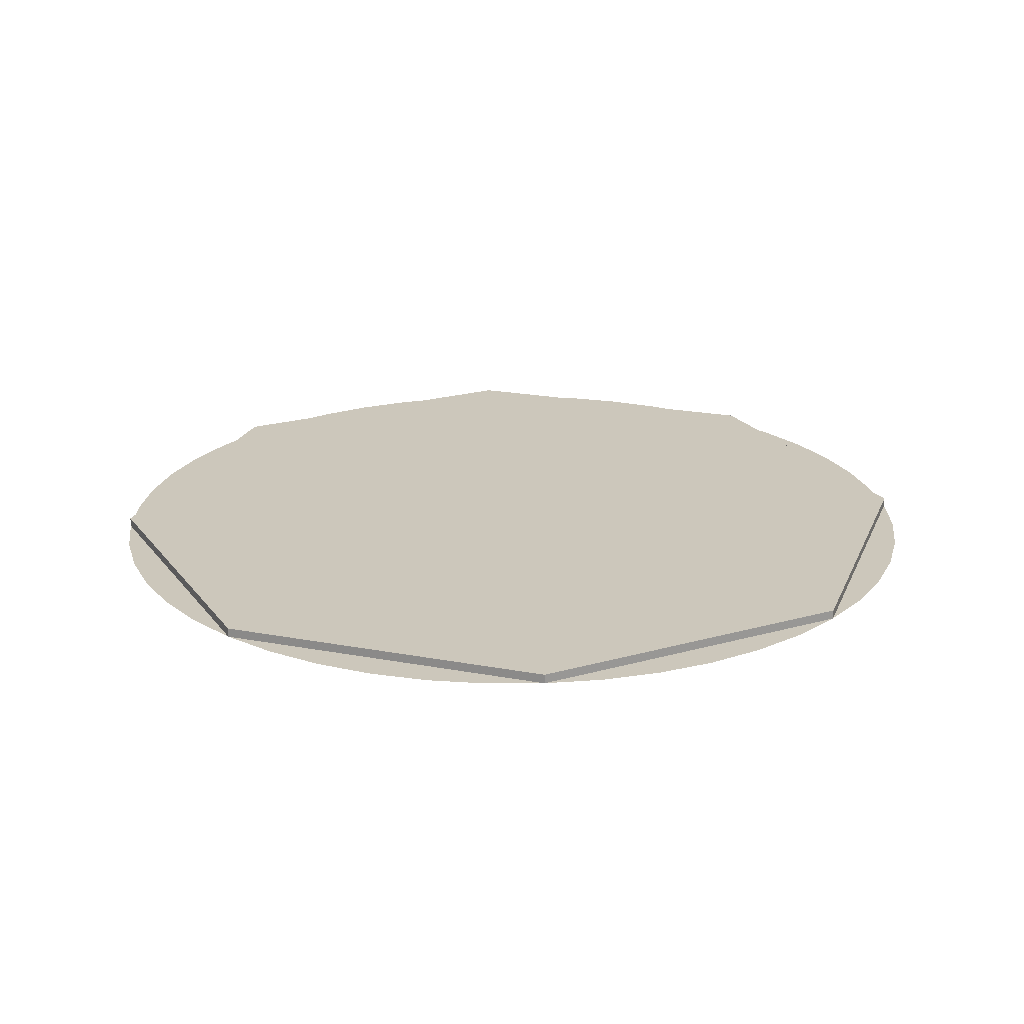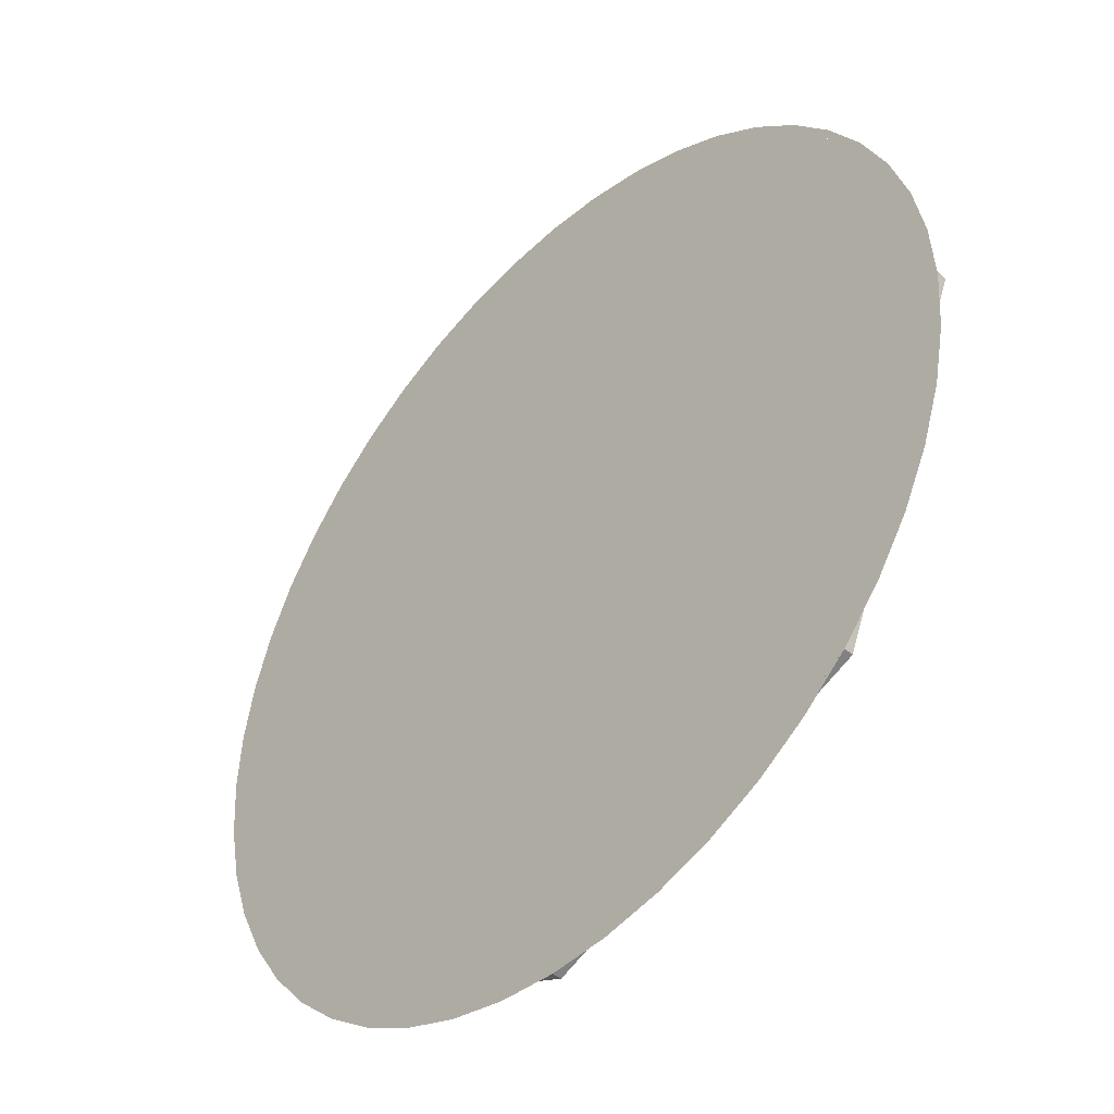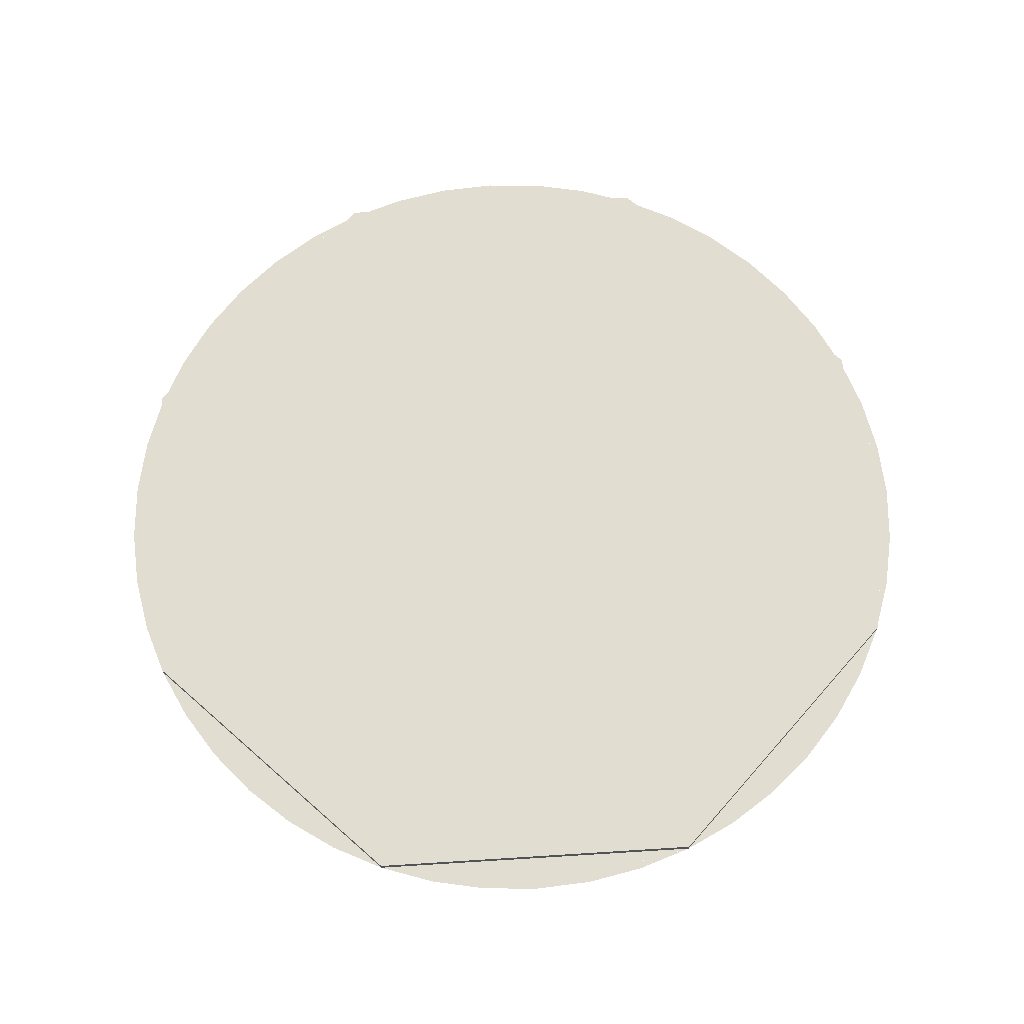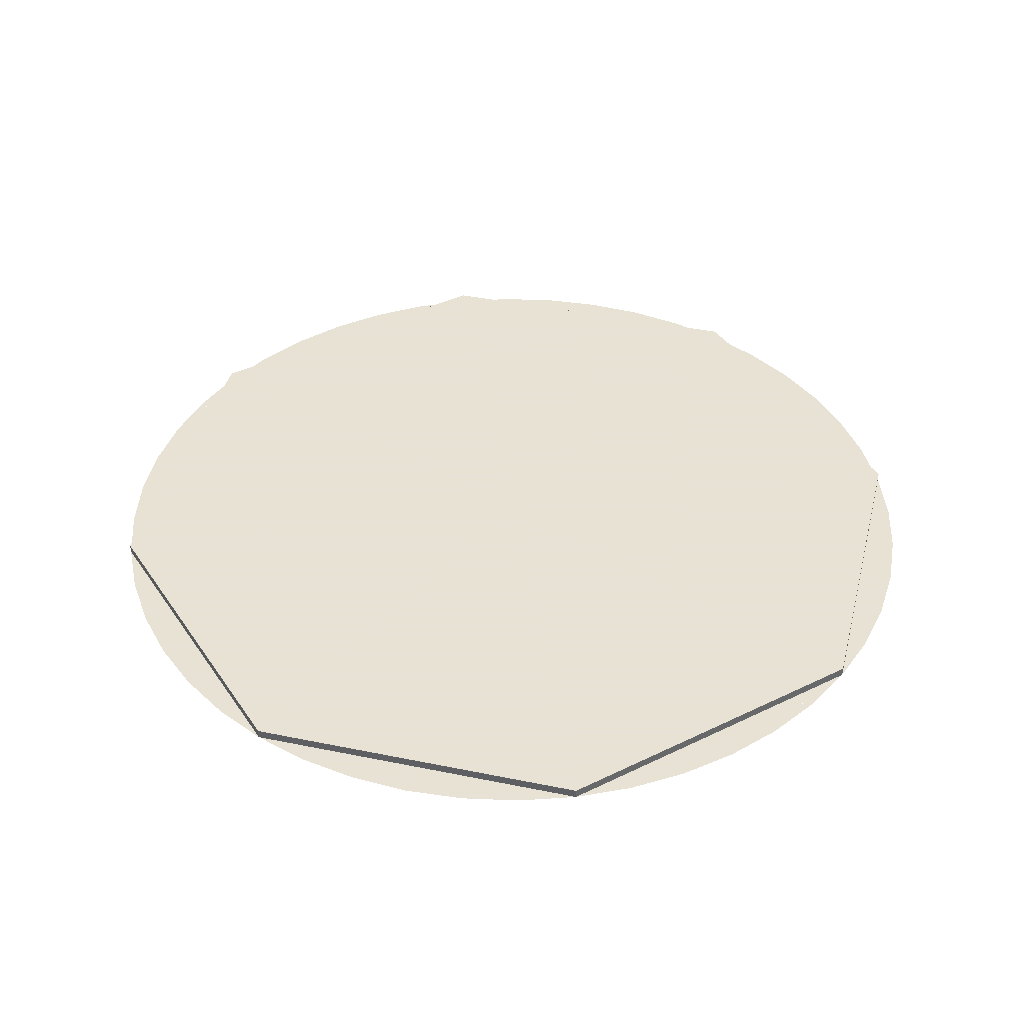
<metadata>
{"format":"obj","ext":"obj","renderer":"f3d","projection":"perspective","resolution":1024,"background":"white","views":[{"elev":21.6,"azim":-49.1,"up":"+Y"},{"elev":-43.6,"azim":46.6,"up":"+Z"},{"elev":68.4,"azim":-71.1,"up":"+Y"},{"elev":40.6,"azim":-98.4,"up":"+Y"}]}
</metadata>
<code>
v 0 0 0
v 0.6 0 0
v 0.4243 0 0.4243
v 0 0 0
v 0.4243 0 0.4243
v 0 0 0.6
v 0 0 0
v 0 0 0.6
v -0.4243 0 0.4243
v 0 0 0
v -0.4243 0 0.4243
v -0.6 0 0
v 0 0 0
v -0.6 0 0
v -0.4243 0 -0.4243
v 0 0 0
v -0.4243 0 -0.4243
v 0 0 -0.6
v 0 0 0
v 0 0 -0.6
v 0.4243 0 -0.4243
v 0 0 0
v 0.4243 0 -0.4243
v 0.6 0 0
v 0.4243 0 0.4243
v 0.6 0 0
v 0.6 -0.0125 0
v 0.4243 -0.0125 0.4243
v 0 0 0.6
v 0.4243 0 0.4243
v 0.4243 -0.0125 0.4243
v 0 -0.0125 0.6
v -0.4243 0 0.4243
v 0 0 0.6
v 0 -0.0125 0.6
v -0.4243 -0.0125 0.4243
v -0.6 0 0
v -0.4243 0 0.4243
v -0.4243 -0.0125 0.4243
v -0.6 -0.0125 0
v -0.4243 0 -0.4243
v -0.6 0 0
v -0.6 -0.0125 0
v -0.4243 -0.0125 -0.4243
v 0 0 -0.6
v -0.4243 0 -0.4243
v -0.4243 -0.0125 -0.4243
v 0 -0.0125 -0.6
v 0.4243 0 -0.4243
v 0 0 -0.6
v 0 -0.0125 -0.6
v 0.4243 -0.0125 -0.4243
v 0.6 0 0
v 0.4243 0 -0.4243
v 0.4243 -0.0125 -0.4243
v 0.6 -0.0125 0
v -0.02 -0.0125 -0.1
v -0.016 -0.0125 -0.14
v 0 -0.0125 -0.184
v 0 -0.0125 0.076
v -0.02 -0.0125 -0.1
v 0 -0.0125 0.076
v -0.016 -0.0125 0.072
v -0.028 -0.0125 0.06
v -0.268 -0.0125 0
v -0.02 -0.0125 -0.1
v -0.028 -0.0125 0.06
v -0.06 -0.0125 0.116
v -0.336 -0.0125 0.004
v -0.268 -0.0125 0
v -0.06 -0.0125 0.116
v -0.104 -0.0125 0.16
v -0.368 -0.0125 0.012
v -0.336 -0.0125 0.004
v -0.104 -0.0125 0.16
v -0.156 -0.0125 0.196
v -0.392 -0.0125 0.028
v -0.368 -0.0125 0.012
v -0.156 -0.0125 0.196
v -0.236 -0.0125 0.24
v -0.416 -0.0125 0.072
v -0.392 -0.0125 0.028
v -0.236 -0.0125 0.24
v -0.304 -0.0125 0.268
v -0.428 -0.0125 0.128
v -0.416 -0.0125 0.072
v -0.304 -0.0125 0.268
v -0.384 -0.0125 0.28
v -0.452 -0.0125 0.18
v -0.428 -0.0125 0.128
v -0.384 -0.0125 0.28
v -0.44 -0.0125 0.272
v -0.468 -0.0125 0.224
v -0.452 -0.0125 0.18
v -0.44 -0.0125 0.272
v -0.464 -0.0125 0.252
v -0.02 -0.0125 -0.1
v -0.268 -0.0125 0
v -0.292 -0.0125 -0.02
v -0.036 -0.0125 -0.152
v -0.036 -0.0125 -0.152
v -0.292 -0.0125 -0.02
v -0.332 -0.0125 -0.044
v -0.064 -0.0125 -0.224
v -0.064 -0.0125 -0.224
v -0.332 -0.0125 -0.044
v -0.352 -0.0125 -0.076
v -0.108 -0.0125 -0.272
v -0.108 -0.0125 -0.272
v -0.352 -0.0125 -0.076
v -0.36 -0.0125 -0.128
v -0.164 -0.0125 -0.3
v -0.164 -0.0125 -0.3
v -0.36 -0.0125 -0.128
v -0.348 -0.0125 -0.196
v -0.228 -0.0125 -0.304
v -0.228 -0.0125 -0.304
v -0.348 -0.0125 -0.196
v -0.316 -0.0125 -0.252
v -0.276 -0.0125 -0.288
v 0 -0.0125 -0.184
v 0.016 -0.0125 -0.14
v 0.02 -0.0125 -0.1
v 0 -0.0125 0.076
v 0.016 -0.0125 0.072
v 0 -0.0125 0.076
v 0.02 -0.0125 -0.1
v 0.028 -0.0125 0.06
v 0.028 -0.0125 0.06
v 0.02 -0.0125 -0.1
v 0.268 -0.0125 0
v 0.06 -0.0125 0.116
v 0.06 -0.0125 0.116
v 0.268 -0.0125 0
v 0.336 -0.0125 0.004
v 0.104 -0.0125 0.16
v 0.104 -0.0125 0.16
v 0.336 -0.0125 0.004
v 0.368 -0.0125 0.012
v 0.156 -0.0125 0.196
v 0.156 -0.0125 0.196
v 0.368 -0.0125 0.012
v 0.392 -0.0125 0.028
v 0.236 -0.0125 0.24
v 0.236 -0.0125 0.24
v 0.392 -0.0125 0.028
v 0.416 -0.0125 0.072
v 0.304 -0.0125 0.268
v 0.304 -0.0125 0.268
v 0.416 -0.0125 0.072
v 0.428 -0.0125 0.128
v 0.384 -0.0125 0.28
v 0.384 -0.0125 0.28
v 0.428 -0.0125 0.128
v 0.452 -0.0125 0.18
v 0.44 -0.0125 0.272
v 0.44 -0.0125 0.272
v 0.452 -0.0125 0.18
v 0.468 -0.0125 0.224
v 0.464 -0.0125 0.252
v 0.292 -0.0125 -0.02
v 0.268 -0.0125 0
v 0.02 -0.0125 -0.1
v 0.036 -0.0125 -0.152
v 0.332 -0.0125 -0.044
v 0.292 -0.0125 -0.02
v 0.036 -0.0125 -0.152
v 0.064 -0.0125 -0.224
v 0.352 -0.0125 -0.076
v 0.332 -0.0125 -0.044
v 0.064 -0.0125 -0.224
v 0.108 -0.0125 -0.272
v 0.36 -0.0125 -0.128
v 0.352 -0.0125 -0.076
v 0.108 -0.0125 -0.272
v 0.164 -0.0125 -0.3
v 0.348 -0.0125 -0.196
v 0.36 -0.0125 -0.128
v 0.164 -0.0125 -0.3
v 0.228 -0.0125 -0.304
v 0.316 -0.0125 -0.252
v 0.348 -0.0125 -0.196
v 0.228 -0.0125 -0.304
v 0.276 -0.0125 -0.288
v 0.6 -0.0125 0
v 0.5948 -0.0125 0.0783
v 0.5795 -0.0125 0.1553
v 0.5543 -0.0125 0.2296
v 0.5543 -0.0125 -0.2296
v 0.5795 -0.0125 -0.1553
v 0.5948 -0.0125 -0.07832
v 0.6 -0.0125 6e-06
v 0.4243 -0.0125 -0.4243
v 0.476 -0.0125 -0.3653
v 0.5196 -0.0125 -0.3
v 0.5543 -0.0125 -0.2296
v 0.2296 -0.0125 -0.5543
v 0.3 -0.0125 -0.5196
v 0.3652 -0.0125 -0.476
v 0.4243 -0.0125 -0.4243
v 0 -0.0125 -0.6
v 0.0783 -0.0125 -0.5948
v 0.1553 -0.0125 -0.5795
v 0.2296 -0.0125 -0.5543
v -0.2296 -0.0125 -0.5543
v -0.1553 -0.0125 -0.5795
v -0.07832 -0.0125 -0.5948
v 6e-06 -0.0125 -0.6
v -0.4243 -0.0125 -0.4243
v -0.3653 -0.0125 -0.476
v -0.3 -0.0125 -0.5196
v -0.2296 -0.0125 -0.5543
v -0.5543 -0.0125 -0.2296
v -0.5196 -0.0125 -0.3
v -0.476 -0.0125 -0.3652
v -0.4243 -0.0125 -0.4243
v 0 -0.0125 0.6
v -0.0783 -0.0125 0.5948
v -0.1553 -0.0125 0.5795
v -0.2296 -0.0125 0.5543
v 0.2296 -0.0125 0.5543
v 0.1553 -0.0125 0.5795
v 0.07832 -0.0125 0.5948
v -6e-06 -0.0125 0.6
v 0.4243 -0.0125 0.4243
v 0.3653 -0.0125 0.476
v 0.3 -0.0125 0.5196
v 0.2296 -0.0125 0.5543
v 0.5543 -0.0125 0.2296
v 0.5196 -0.0125 0.3
v 0.476 -0.0125 0.3652
v 0.4243 -0.0125 0.4243
v -0.6 -0.0125 0
v -0.5948 -0.0125 -0.0783
v -0.5795 -0.0125 -0.1553
v -0.5543 -0.0125 -0.2296
v -0.5543 -0.0125 0.2296
v -0.5795 -0.0125 0.1553
v -0.5948 -0.0125 0.07832
v -0.6 -0.0125 -6e-06
v -0.4243 -0.0125 0.4243
v -0.476 -0.0125 0.3653
v -0.5196 -0.0125 0.3
v -0.5543 -0.0125 0.2296
v -0.2296 -0.0125 0.5543
v -0.3 -0.0125 0.5196
v -0.3652 -0.0125 0.476
v -0.4243 -0.0125 0.4243
v -0.016 -0.0125 0.072
v 0 -0.0125 0.076
v 0 -0.0125 0.6
v -0.06 -0.0125 0.116
v -0.06 -0.0125 0.116
v -0.028 -0.0125 0.06
v -0.016 -0.0125 0.072
v 0 -0.0125 0.6
v -0.104 -0.0125 0.16
v -0.06 -0.0125 0.116
v -0.156 -0.0125 0.196
v -0.104 -0.0125 0.16
v 0 -0.0125 0.6
v -0.2296 -0.0125 0.5543
v -0.2296 -0.0125 0.5543
v -0.236 -0.0125 0.24
v -0.156 -0.0125 0.196
v -0.304 -0.0125 0.268
v -0.236 -0.0125 0.24
v -0.2296 -0.0125 0.5543
v -0.4243 -0.0125 0.4243
v -0.4243 -0.0125 0.4243
v -0.384 -0.0125 0.28
v -0.304 -0.0125 0.268
v -0.4243 -0.0125 0.4243
v -0.44 -0.0125 0.272
v -0.384 -0.0125 0.28
v -0.464 -0.0125 0.252
v -0.44 -0.0125 0.272
v -0.4243 -0.0125 0.4243
v -0.5543 -0.0125 0.2296
v -0.464 -0.0125 0.252
v -0.5543 -0.0125 0.2296
v -0.468 -0.0125 0.224
v -0.5543 -0.0125 0.2296
v -0.452 -0.0125 0.18
v -0.468 -0.0125 0.224
v -0.428 -0.0125 0.128
v -0.452 -0.0125 0.18
v -0.5543 -0.0125 0.2296
v -0.6 -0.0125 0
v -0.428 -0.0125 0.128
v -0.6 -0.0125 0
v -0.416 -0.0125 0.072
v -0.416 -0.0125 0.072
v -0.6 -0.0125 0
v -0.392 -0.0125 0.028
v -0.368 -0.0125 0.012
v -0.392 -0.0125 0.028
v -0.6 -0.0125 0
v -0.352 -0.0125 -0.076
v -0.368 -0.0125 0.012
v -0.352 -0.0125 -0.076
v -0.332 -0.0125 -0.044
v -0.336 -0.0125 0.004
v -0.336 -0.0125 0.004
v -0.332 -0.0125 -0.044
v -0.292 -0.0125 -0.02
v -0.268 -0.0125 0
v -0.36 -0.0125 -0.128
v -0.352 -0.0125 -0.076
v -0.6 -0.0125 0
v -0.5543 -0.0125 -0.2296
v -0.36 -0.0125 -0.128
v -0.5543 -0.0125 -0.2296
v -0.348 -0.0125 -0.196
v -0.316 -0.0125 -0.252
v -0.348 -0.0125 -0.196
v -0.5543 -0.0125 -0.2296
v -0.4243 -0.0125 -0.4243
v -0.316 -0.0125 -0.252
v -0.4243 -0.0125 -0.4243
v -0.276 -0.0125 -0.288
v -0.228 -0.0125 -0.304
v -0.276 -0.0125 -0.288
v -0.4243 -0.0125 -0.4243
v -0.2296 -0.0125 -0.5543
v -0.164 -0.0125 -0.3
v -0.228 -0.0125 -0.304
v -0.2296 -0.0125 -0.5543
v -0.108 -0.0125 -0.272
v -0.164 -0.0125 -0.3
v -0.2296 -0.0125 -0.5543
v 0 -0.0125 -0.6
v -0.064 -0.0125 -0.224
v -0.108 -0.0125 -0.272
v 0 -0.0125 -0.6
v 0 -0.0125 -0.184
v -0.036 -0.0125 -0.152
v -0.064 -0.0125 -0.224
v 0 -0.0125 -0.184
v -0.016 -0.0125 -0.14
v -0.02 -0.0125 -0.1
v -0.036 -0.0125 -0.152
v -0.016 -0.0125 -0.14
v 0 -0.0125 -0.184
v 0 -0.0125 -0.6
v 0.064 -0.0125 -0.224
v 0.036 -0.0125 -0.152
v 0.016 -0.0125 -0.14
v 0 -0.0125 -0.184
v 0.036 -0.0125 -0.152
v 0.02 -0.0125 -0.1
v 0.016 -0.0125 -0.14
v 0.036 -0.0125 -0.152
v 0.108 -0.0125 -0.272
v 0.064 -0.0125 -0.224
v 0 -0.0125 -0.6
v 0.2296 -0.0125 -0.5543
v 0.108 -0.0125 -0.272
v 0.2296 -0.0125 -0.5543
v 0.164 -0.0125 -0.3
v 0.228 -0.0125 -0.304
v 0.164 -0.0125 -0.3
v 0.2296 -0.0125 -0.5543
v 0.4243 -0.0125 -0.4243
v 0.276 -0.0125 -0.288
v 0.228 -0.0125 -0.304
v 0.4243 -0.0125 -0.4243
v 0.316 -0.0125 -0.252
v 0.276 -0.0125 -0.288
v 0.4243 -0.0125 -0.4243
v 0.5543 -0.0125 -0.2296
v 0.348 -0.0125 -0.196
v 0.316 -0.0125 -0.252
v 0.5543 -0.0125 -0.2296
v 0.36 -0.0125 -0.128
v 0.348 -0.0125 -0.196
v 0.5543 -0.0125 -0.2296
v 0.6 -0.0125 0
v 0.352 -0.0125 -0.076
v 0.36 -0.0125 -0.128
v 0.6 -0.0125 0
v 0.368 -0.0125 0.012
v 0.332 -0.0125 -0.044
v 0.352 -0.0125 -0.076
v 0.368 -0.0125 0.012
v 0.336 -0.0125 0.004
v 0.292 -0.0125 -0.02
v 0.332 -0.0125 -0.044
v 0.336 -0.0125 0.004
v 0.268 -0.0125 0
v 0.392 -0.0125 0.028
v 0.368 -0.0125 0.012
v 0.6 -0.0125 0
v 0.416 -0.0125 0.072
v 0.392 -0.0125 0.028
v 0.6 -0.0125 0
v 0.428 -0.0125 0.128
v 0.416 -0.0125 0.072
v 0.6 -0.0125 0
v 0.5543 -0.0125 0.2296
v 0.5543 -0.0125 0.2296
v 0.452 -0.0125 0.18
v 0.428 -0.0125 0.128
v 0.5543 -0.0125 0.2296
v 0.468 -0.0125 0.224
v 0.452 -0.0125 0.18
v 0.464 -0.0125 0.252
v 0.468 -0.0125 0.224
v 0.5543 -0.0125 0.2296
v 0.464 -0.0125 0.252
v 0.5543 -0.0125 0.2296
v 0.4243 -0.0125 0.4243
v 0.44 -0.0125 0.272
v 0.4243 -0.0125 0.4243
v 0.384 -0.0125 0.28
v 0.44 -0.0125 0.272
v 0.304 -0.0125 0.268
v 0.384 -0.0125 0.28
v 0.4243 -0.0125 0.4243
v 0.2296 -0.0125 0.5543
v 0.2296 -0.0125 0.5543
v 0.236 -0.0125 0.24
v 0.304 -0.0125 0.268
v 0.156 -0.0125 0.196
v 0.236 -0.0125 0.24
v 0.2296 -0.0125 0.5543
v 0 -0.0125 0.6
v 0 -0.0125 0.6
v 0.104 -0.0125 0.16
v 0.156 -0.0125 0.196
v 0 -0.0125 0.6
v 0.06 -0.0125 0.116
v 0.104 -0.0125 0.16
v 0.06 -0.0125 0.116
v 0 -0.0125 0.6
v 0.016 -0.0125 0.072
v 0.028 -0.0125 0.06
v 0 -0.0125 0.6
v 0 -0.0125 0.076
v 0.016 -0.0125 0.072
g mesh3667312
f 1 3 2
f 4 6 5
f 7 9 8
f 10 12 11
f 13 15 14
f 16 18 17
f 19 21 20
f 22 24 23
g mesh3667314
f 25 27 26
f 27 25 28
f 29 31 30
f 31 29 32
f 33 35 34
f 35 33 36
f 37 39 38
f 39 37 40
f 41 43 42
f 43 41 44
f 45 47 46
f 47 45 48
f 49 51 50
f 51 49 52
f 53 55 54
f 55 53 56
g mesh3667317
f 57 58 59
f 59 60 57
f 61 62 63
f 63 64 61
f 65 66 67
f 67 68 65
f 69 70 71
f 71 72 69
f 73 74 75
f 75 76 73
f 77 78 79
f 79 80 77
f 81 82 83
f 83 84 81
f 85 86 87
f 87 88 85
f 89 90 91
f 91 92 89
f 93 94 95
f 95 96 93
f 97 98 99
f 99 100 97
f 101 102 103
f 103 104 101
f 105 106 107
f 107 108 105
f 109 110 111
f 111 112 109
f 113 114 115
f 115 116 113
f 117 118 119
f 119 120 117
f 121 122 123
f 123 124 121
f 125 126 127
f 127 128 125
f 129 130 131
f 131 132 129
f 133 134 135
f 135 136 133
f 137 138 139
f 139 140 137
f 141 142 143
f 143 144 141
f 145 146 147
f 147 148 145
f 149 150 151
f 151 152 149
f 153 154 155
f 155 156 153
f 157 158 159
f 159 160 157
f 161 162 163
f 163 164 161
f 165 166 167
f 167 168 165
f 169 170 171
f 171 172 169
f 173 174 175
f 175 176 173
f 177 178 179
f 179 180 177
f 181 182 183
f 183 184 181
g mesh3667321
f 185 186 187
f 187 188 185
g mesh3667323
f 189 190 191
f 191 192 189
g mesh3667325
f 193 194 195
f 195 196 193
g mesh3667327
f 197 198 199
f 199 200 197
g mesh3667329
f 201 202 203
f 203 204 201
g mesh3667331
f 205 206 207
f 207 208 205
g mesh3667333
f 209 210 211
f 211 212 209
g mesh3667335
f 213 214 215
f 215 216 213
g mesh3667337
f 217 218 219
f 219 220 217
g mesh3667339
f 221 222 223
f 223 224 221
g mesh3667341
f 225 226 227
f 227 228 225
g mesh3667343
f 229 230 231
f 231 232 229
g mesh3667345
f 233 234 235
f 235 236 233
g mesh3667347
f 237 238 239
f 239 240 237
g mesh3667349
f 241 242 243
f 243 244 241
g mesh3667351
f 245 246 247
f 247 248 245
f 249 250 251
f 251 252 249
f 253 254 255
f 256 257 258
f 259 260 261
f 261 262 259
f 263 264 265
f 266 267 268
f 268 269 266
f 270 271 272
f 273 274 275
f 276 277 278
f 278 279 276
f 280 281 282
f 283 284 285
f 286 287 288
f 288 289 286
f 290 291 292
f 293 294 295
f 296 297 298
f 298 299 296
f 300 301 302
f 302 303 300
f 304 305 306
f 306 307 304
f 308 309 310
f 310 311 308
f 312 313 314
f 315 316 317
f 317 318 315
f 319 320 321
f 322 323 324
f 324 325 322
f 326 327 328
f 329 330 331
f 331 332 329
f 333 334 335
f 335 336 333
f 337 338 339
f 339 340 337
f 341 342 343
f 344 345 346
f 346 347 344
f 348 349 350
f 351 352 353
f 354 355 356
f 356 357 354
f 358 359 360
f 361 362 363
f 363 364 361
f 365 366 367
f 368 369 370
f 370 371 368
f 372 373 374
f 375 376 377
f 377 378 375
f 379 380 381
f 381 382 379
f 383 384 385
f 385 386 383
f 387 388 389
f 389 390 387
f 391 392 393
f 394 395 396
f 397 398 399
f 399 400 397
f 401 402 403
f 404 405 406
f 407 408 409
f 410 411 412
f 412 413 410
f 414 415 416
f 417 418 419
f 419 420 417
f 421 422 423
f 424 425 426
f 426 427 424
f 428 429 430
f 431 432 433
f 434 435 436
f 436 437 434
f 438 439 440

</code>
